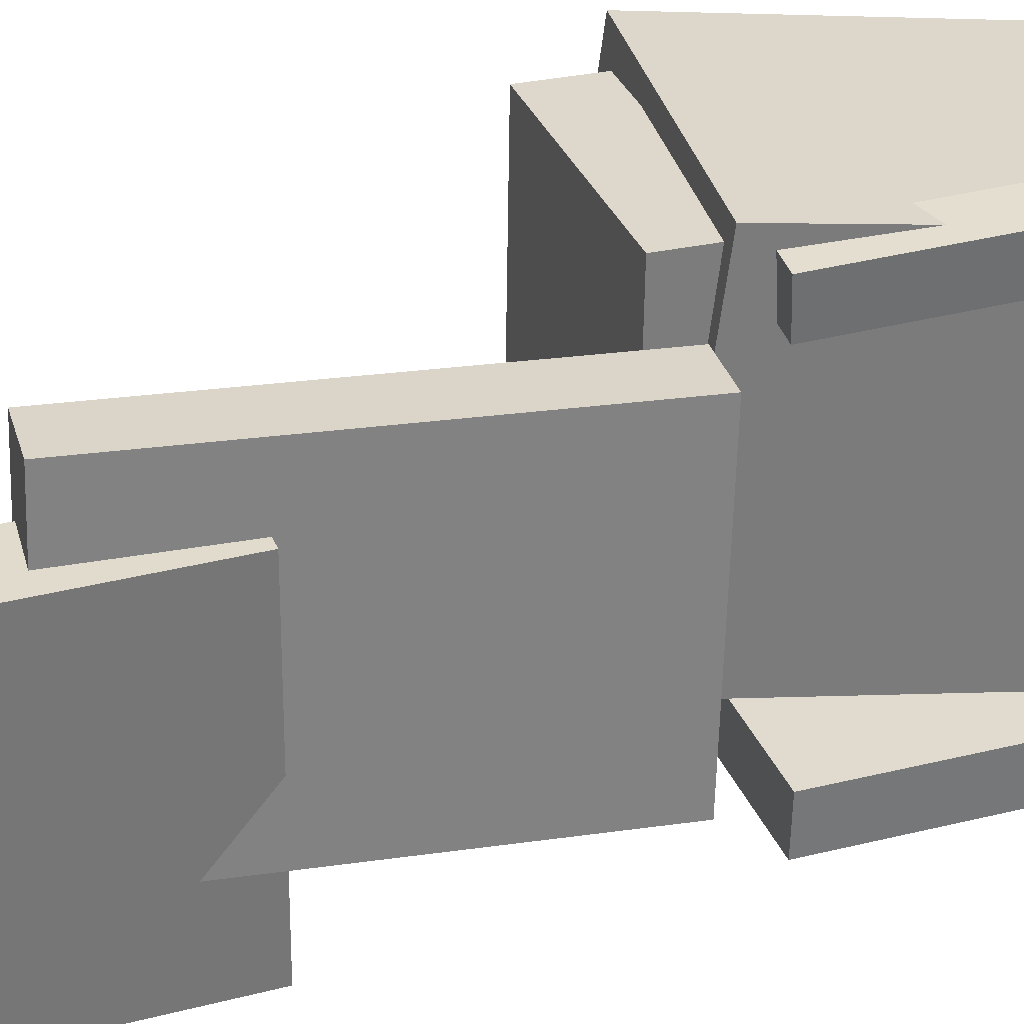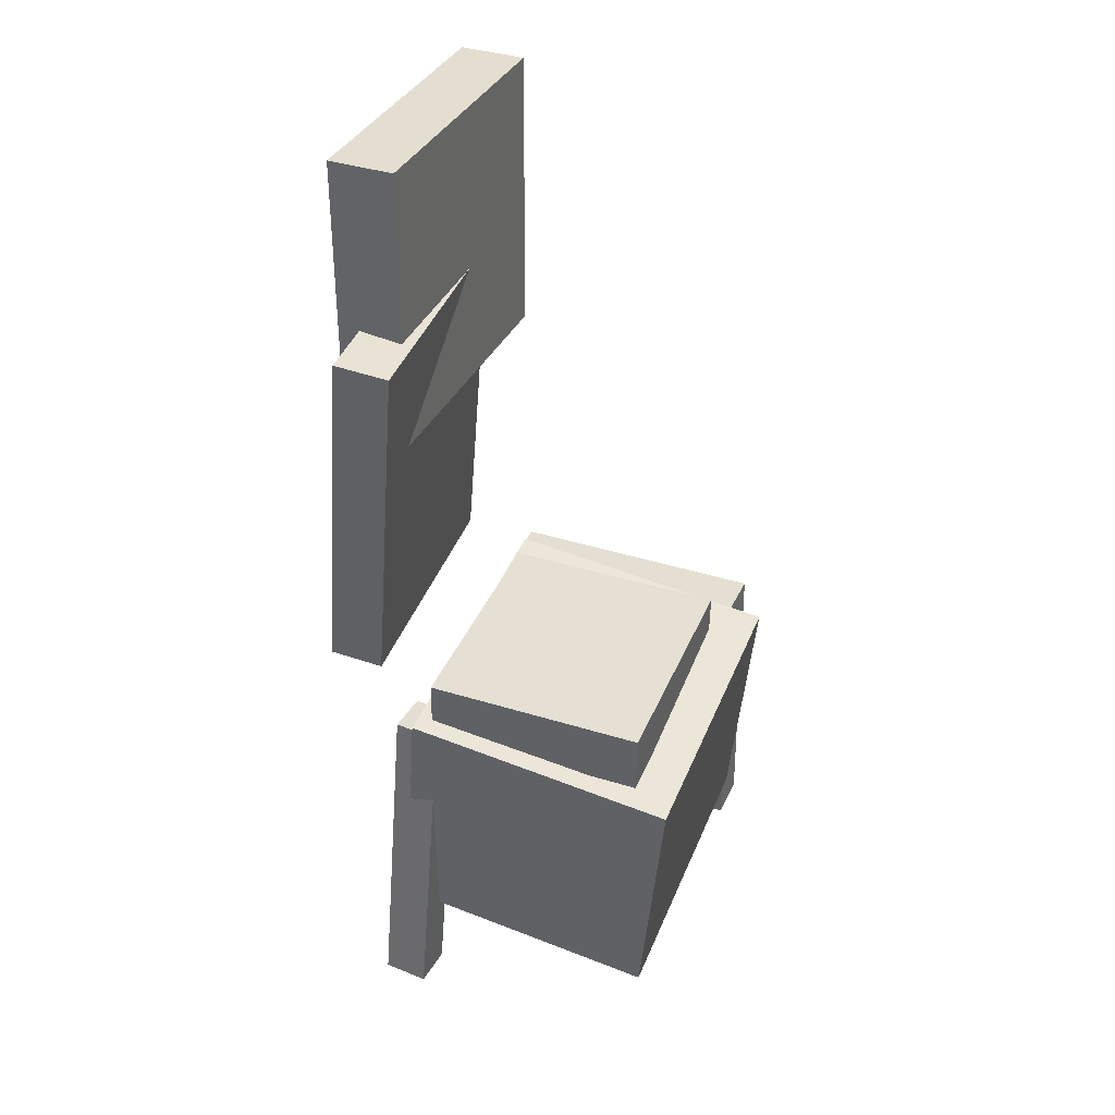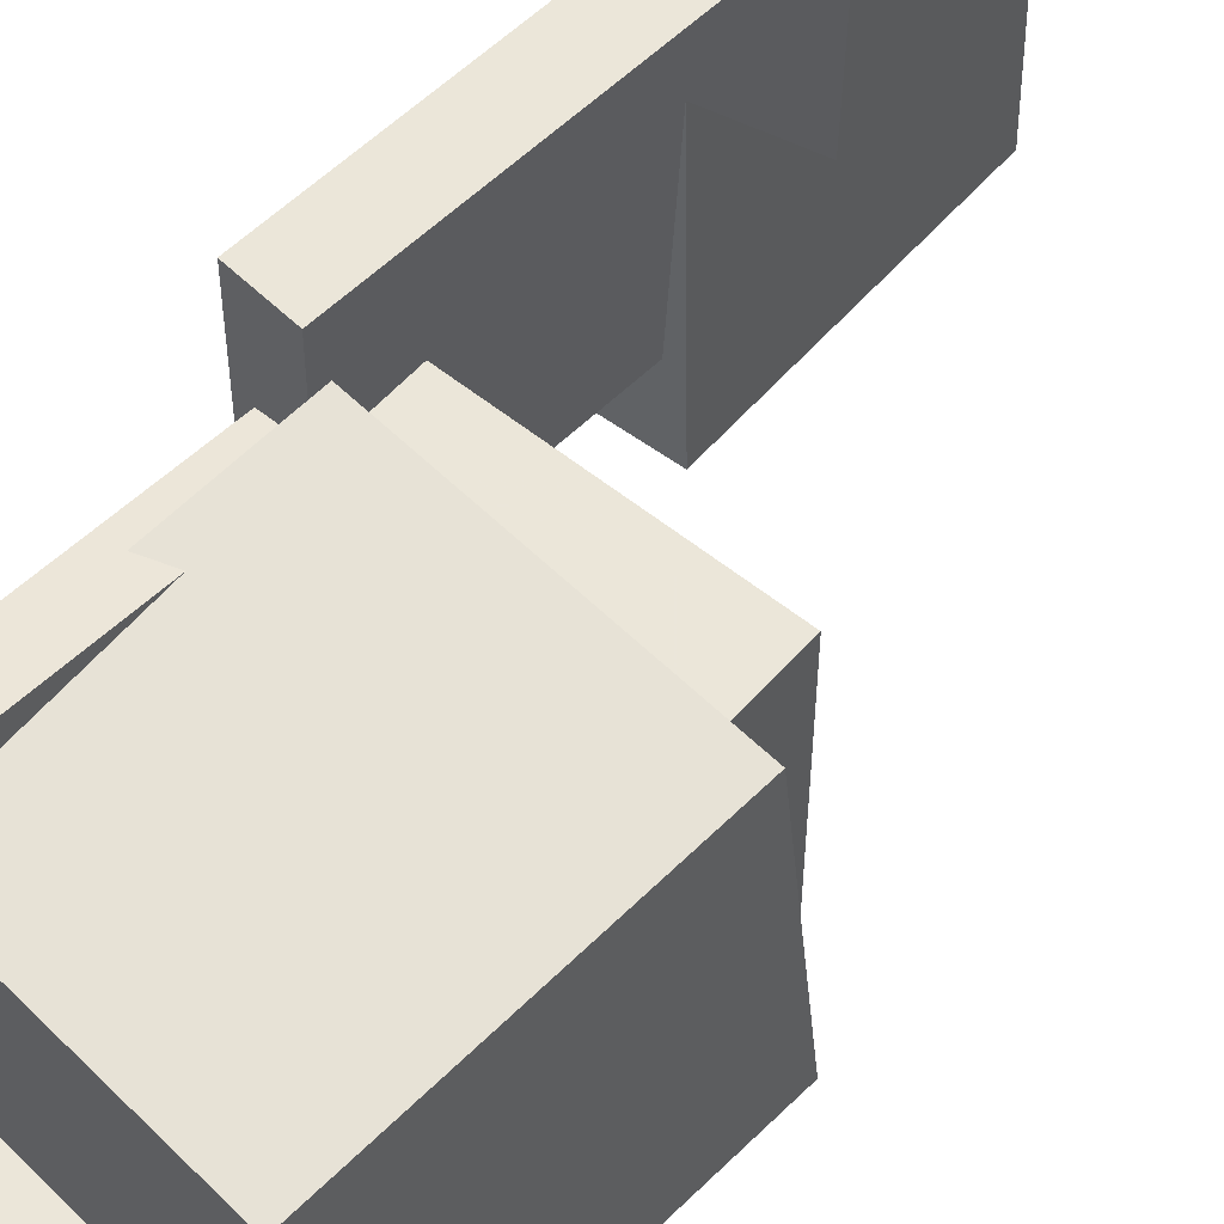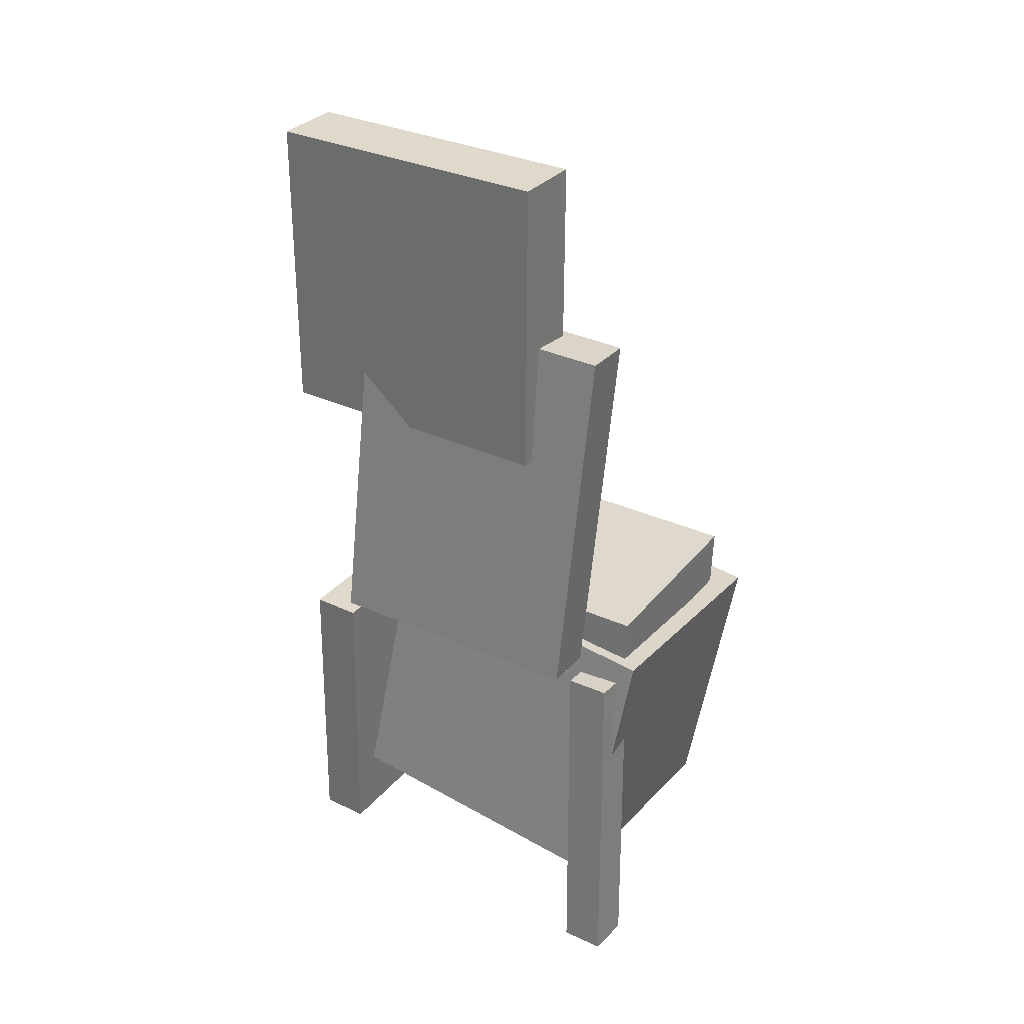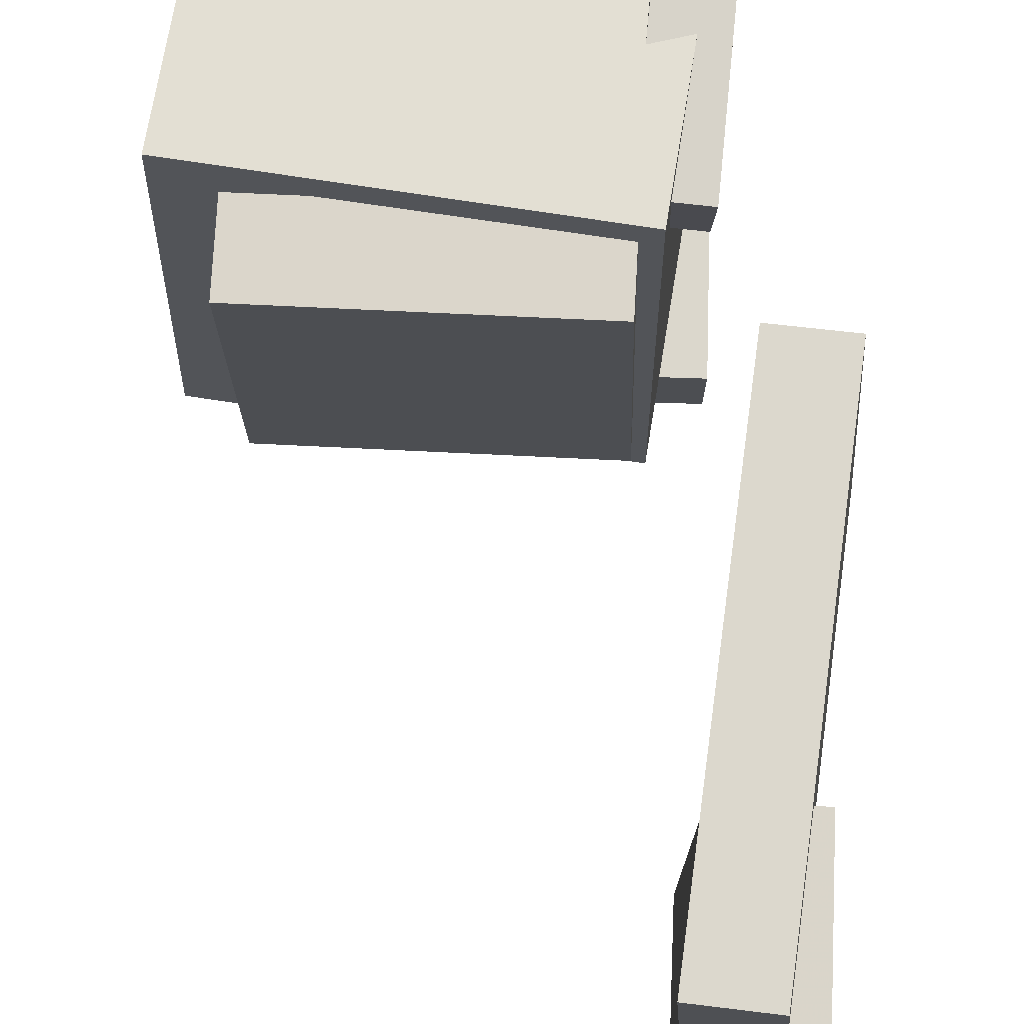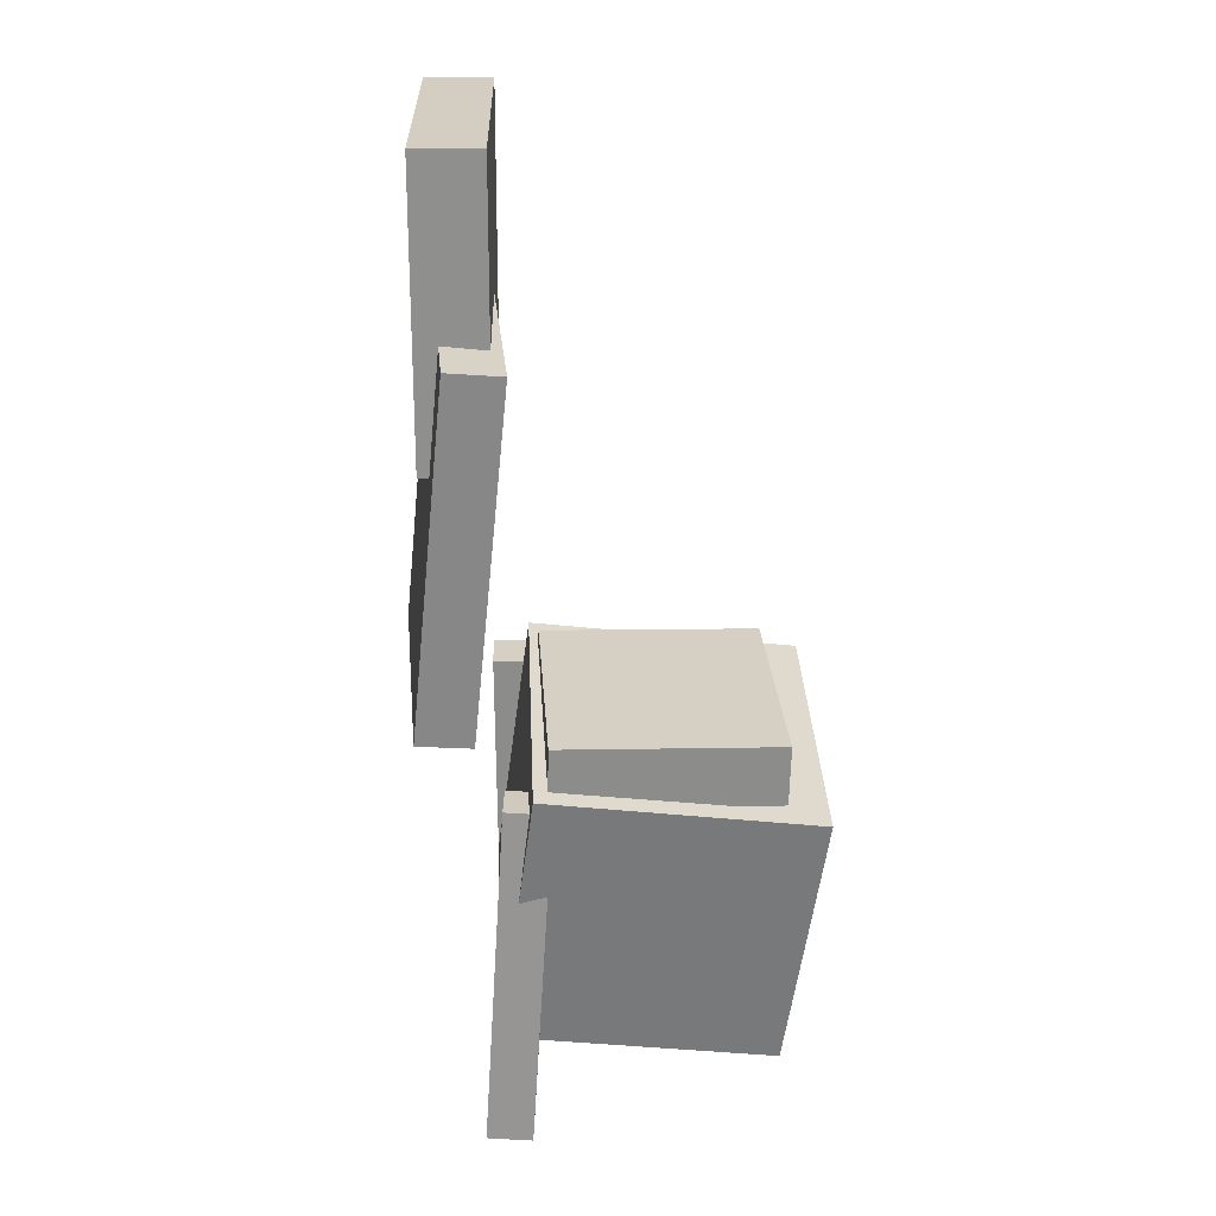
<metadata>
{"format":"obj","ext":"obj","renderer":"f3d","projection":"perspective","resolution":1024,"background":"white","views":[{"elev":32.8,"azim":-110.2,"up":"+Z"},{"elev":36.2,"azim":22.2,"up":"+Y"},{"elev":53.5,"azim":39.1,"up":"+Z"},{"elev":31.9,"azim":-57.9,"up":"+Y"},{"elev":74.6,"azim":-178.1,"up":"+Z"},{"elev":24.9,"azim":-2.4,"up":"+Y"}]}
</metadata>
<code>
v -0.09503 -0.0914 0.1513
v -0.0933 -0.09304 0.1145
v -0.1138 -0.3865 0.1635
v -0.1121 -0.3882 0.1268
v -0.05719 -0.09373 0.1531
v -0.05547 -0.09537 0.1164
v -0.07598 -0.3889 0.1654
v -0.07426 -0.3905 0.1286
f 1.0 7.0 5.0
f 1.0 3.0 7.0
f 1.0 4.0 3.0
f 1.0 2.0 4.0
f 3.0 8.0 7.0
f 3.0 4.0 8.0
f 5.0 7.0 8.0
f 5.0 8.0 6.0
f 1.0 5.0 6.0
f 1.0 6.0 2.0
f 2.0 6.0 8.0
f 2.0 8.0 4.0
v -0.06544 -0.08363 -0.04579
v -0.06092 -0.08829 0.1526
v -0.06429 -0.03238 -0.04462
v -0.05977 -0.03703 0.1538
v 0.1181 -0.08764 -0.05007
v 0.1226 -0.0923 0.1483
v 0.1192 -0.03639 -0.04889
v 0.1237 -0.04104 0.1495
f 9.0 15.0 13.0
f 9.0 11.0 15.0
f 9.0 12.0 11.0
f 9.0 10.0 12.0
f 11.0 16.0 15.0
f 11.0 12.0 16.0
f 13.0 15.0 16.0
f 13.0 16.0 14.0
f 9.0 13.0 14.0
f 9.0 14.0 10.0
f 10.0 14.0 16.0
f 10.0 16.0 12.0
v -0.1426 0.2705 -0.05984
v -0.1307 0.2594 0.1531
v -0.09667 0.266 -0.06263
v -0.08481 0.255 0.1503
v -0.1726 -0.02865 -0.07368
v -0.1607 -0.03969 0.1393
v -0.1266 -0.03312 -0.07647
v -0.1148 -0.04416 0.1365
f 17.0 23.0 21.0
f 17.0 19.0 23.0
f 17.0 20.0 19.0
f 17.0 18.0 20.0
f 19.0 24.0 23.0
f 19.0 20.0 24.0
f 21.0 23.0 24.0
f 21.0 24.0 22.0
f 17.0 21.0 22.0
f 17.0 22.0 18.0
f 18.0 22.0 24.0
f 18.0 24.0 20.0
v 0.1253 -0.3027 -0.1141
v -0.1019 -0.2743 -0.11
v 0.155 -0.06975 -0.08307
v -0.07222 -0.04132 -0.07902
v 0.1256 -0.3356 0.133
v -0.1016 -0.3072 0.1371
v 0.1553 -0.1027 0.164
v -0.07194 -0.07426 0.1681
f 25.0 31.0 29.0
f 25.0 27.0 31.0
f 25.0 28.0 27.0
f 25.0 26.0 28.0
f 27.0 32.0 31.0
f 27.0 28.0 32.0
f 29.0 31.0 32.0
f 29.0 32.0 30.0
f 25.0 29.0 30.0
f 25.0 30.0 26.0
f 26.0 30.0 32.0
f 26.0 32.0 28.0
v -0.09176 0.4035 -0.1318
v -0.1473 0.4038 -0.1328
v -0.09597 0.4032 0.103
v -0.1515 0.4034 0.102
v -0.09281 0.1618 -0.1322
v -0.1484 0.1621 -0.1332
v -0.09702 0.1615 0.1026
v -0.1526 0.1617 0.1016
f 33.0 39.0 37.0
f 33.0 35.0 39.0
f 33.0 36.0 35.0
f 33.0 34.0 36.0
f 35.0 40.0 39.0
f 35.0 36.0 40.0
f 37.0 39.0 40.0
f 37.0 40.0 38.0
f 33.0 37.0 38.0
f 33.0 38.0 34.0
f 34.0 38.0 40.0
f 34.0 40.0 36.0
v -0.1023 -0.3609 -0.1312
v -0.1037 -0.1004 -0.1257
v -0.1017 -0.36 -0.1721
v -0.1031 -0.09956 -0.1665
v 0.1175 -0.3598 -0.1277
v 0.1161 -0.09935 -0.1222
v 0.1181 -0.3589 -0.1686
v 0.1168 -0.09848 -0.1631
f 41.0 47.0 45.0
f 41.0 43.0 47.0
f 41.0 44.0 43.0
f 41.0 42.0 44.0
f 43.0 48.0 47.0
f 43.0 44.0 48.0
f 45.0 47.0 48.0
f 45.0 48.0 46.0
f 41.0 45.0 46.0
f 41.0 46.0 42.0
f 42.0 46.0 48.0
f 42.0 48.0 44.0

</code>
